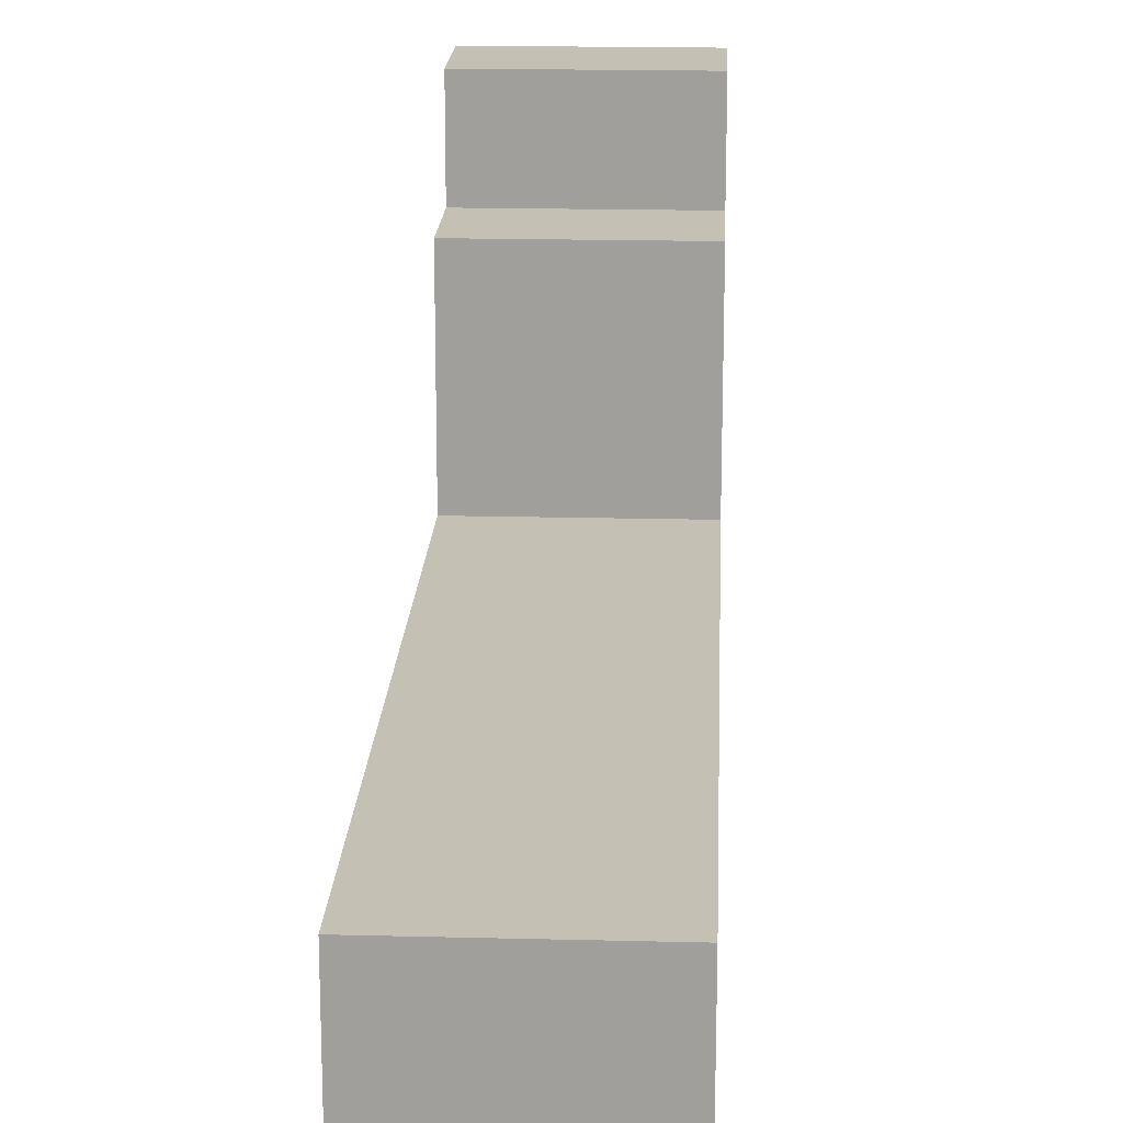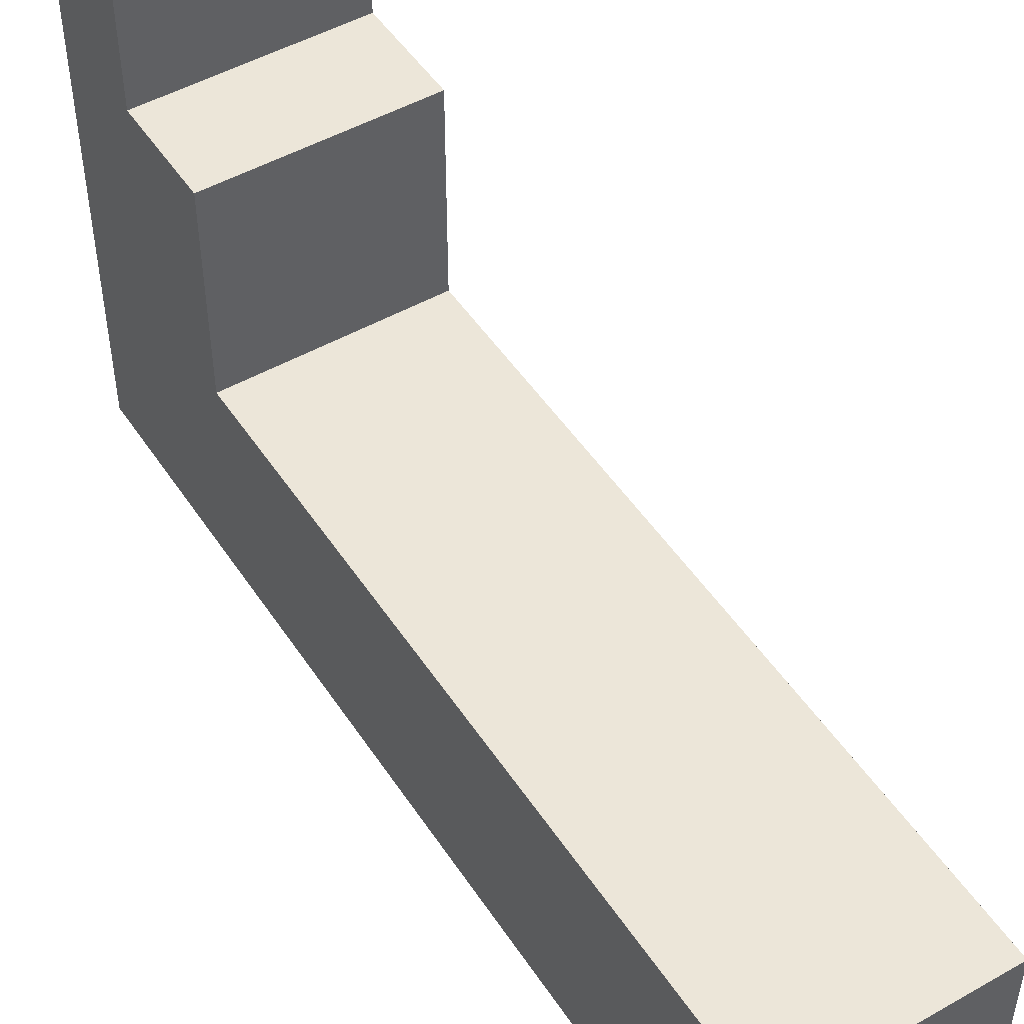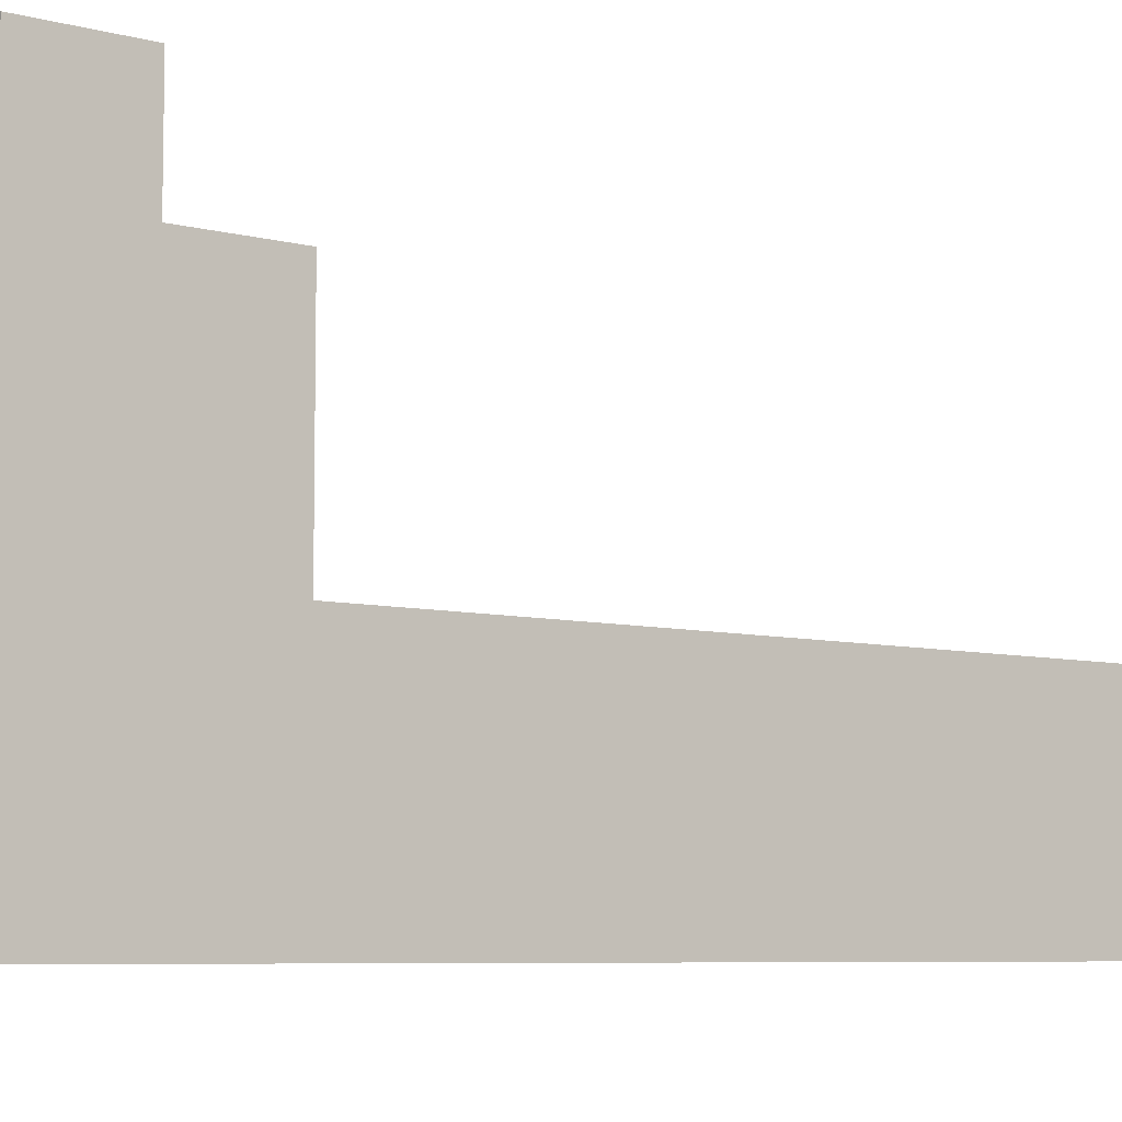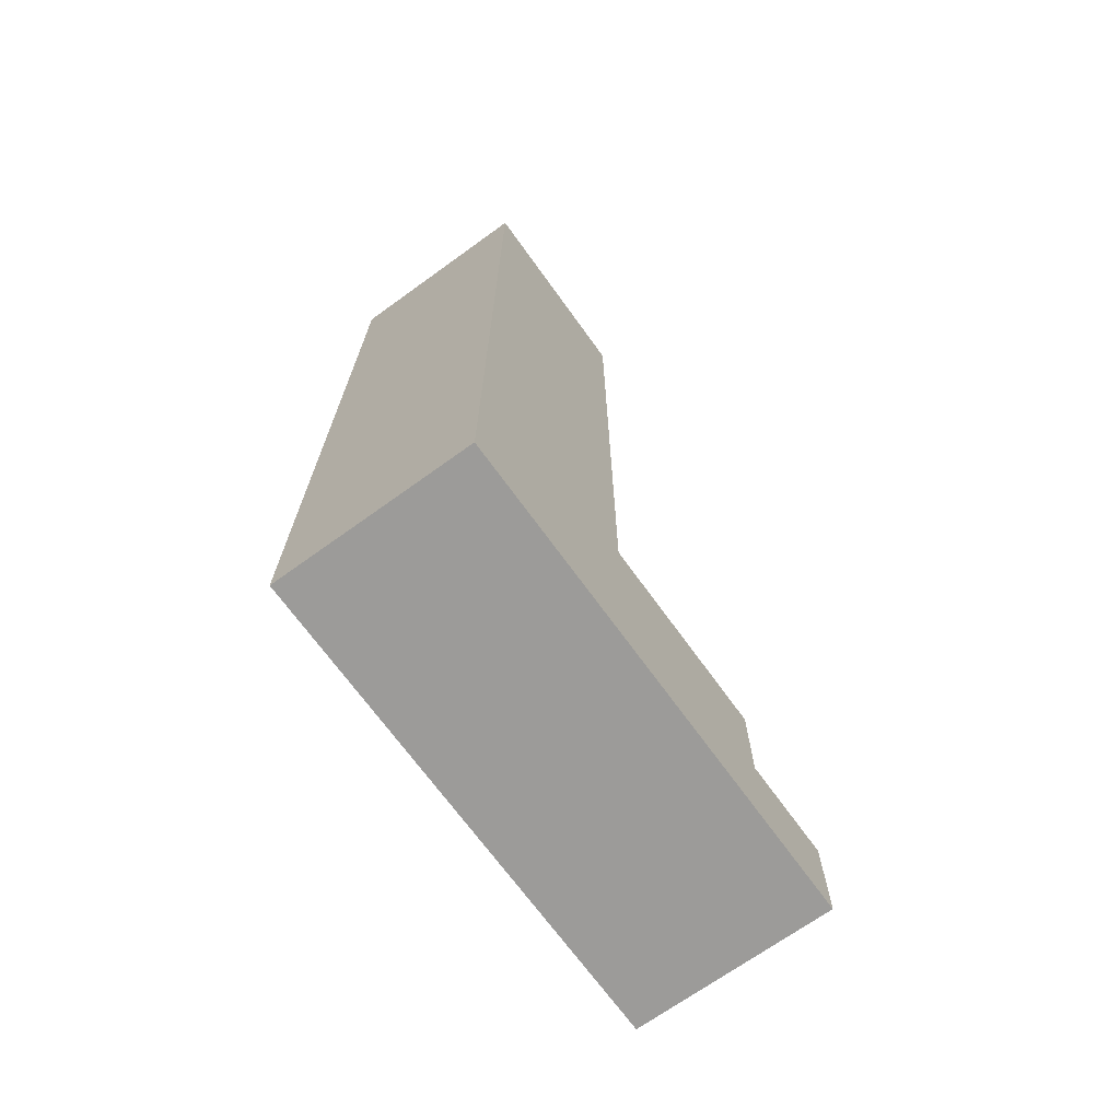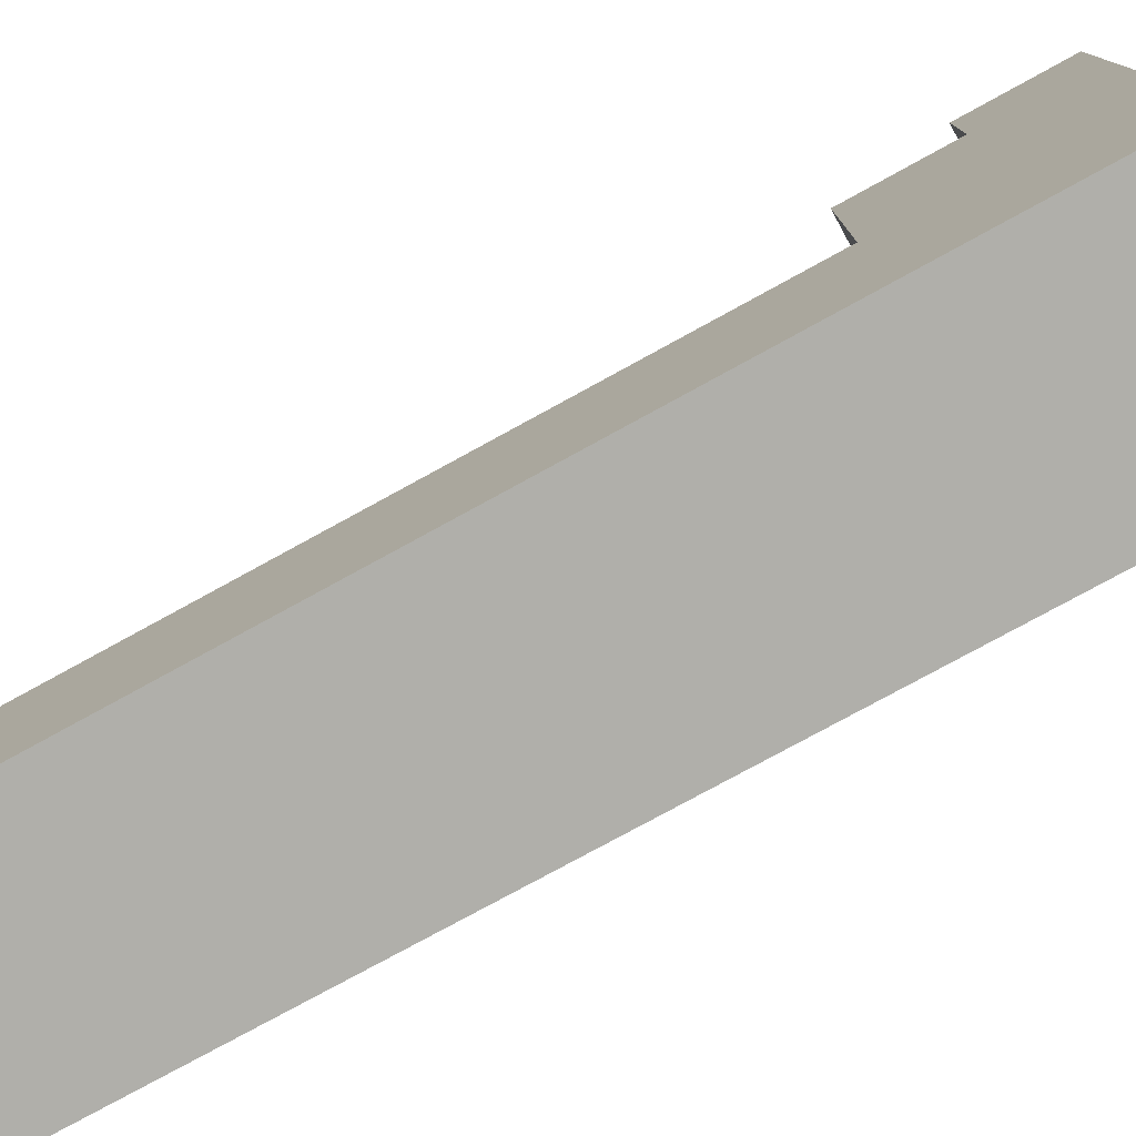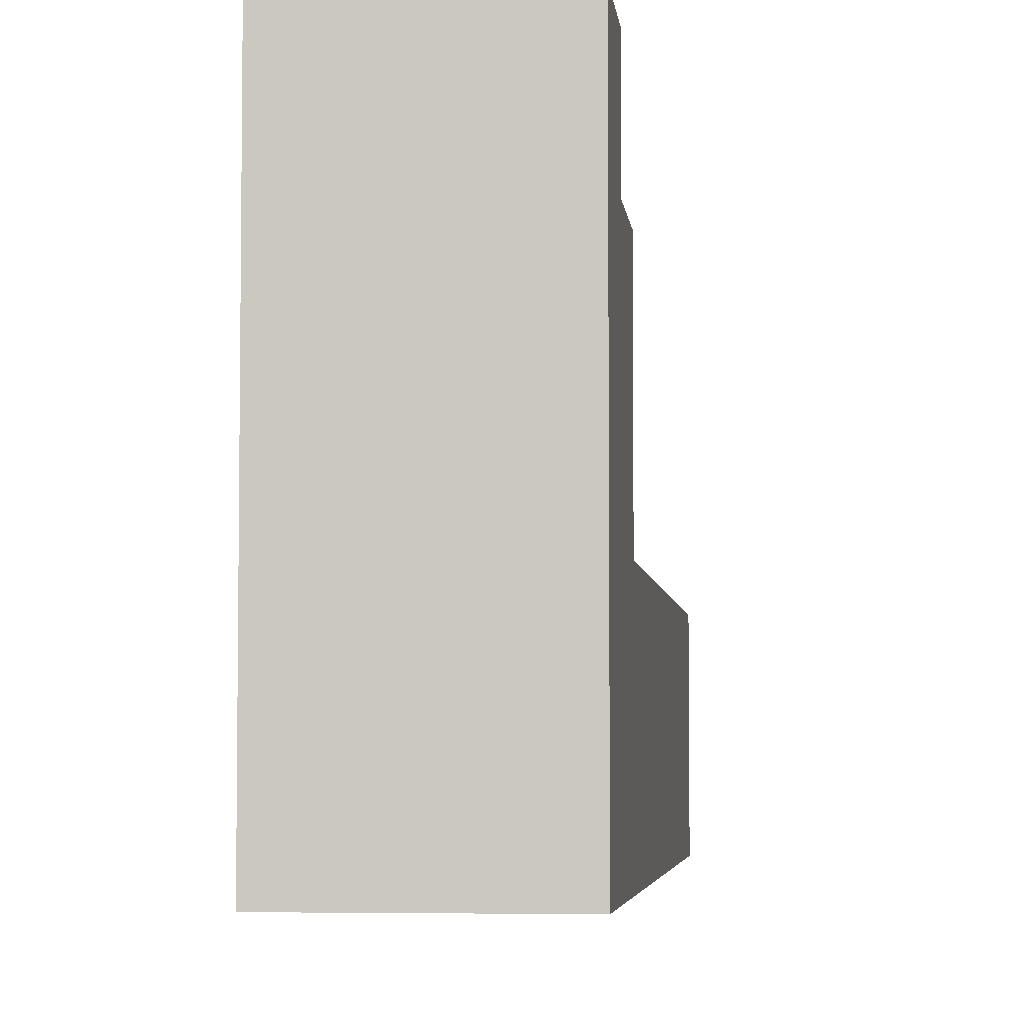
<metadata>
{"format":"obj","ext":"obj","renderer":"f3d","projection":"perspective","resolution":1024,"background":"white","views":[{"elev":18.3,"azim":-177.2,"up":"+Z"},{"elev":49.3,"azim":147.9,"up":"+Z"},{"elev":-6.9,"azim":52.5,"up":"+Z"},{"elev":-69.8,"azim":-144.2,"up":"+Y"},{"elev":-78.0,"azim":-61.3,"up":"+Z"},{"elev":-4.7,"azim":6.1,"up":"+Z"}]}
</metadata>
<code>
o
v -0.1 -0.9 0.4
v -0.1 -0.9 -0.1
v -0.1 -0.8 0.4
v -0.1 -0.8 0.3
v -0.1 -0.7 0.3
v -0.1 -0.7 0.1
v -0.1 -0.7 -0.1
v -0.1 0 0.1
v -0.1 0 -0.1
v 0.1 -0.9 0.4
v 0.1 -0.9 -0.1
v 0.1 -0.8 0.4
v 0.1 -0.8 0.3
v 0.1 -0.7 0.3
v 0.1 -0.7 0.1
v 0.1 -0.7 -0.1
v 0.1 0 0.1
v 0.1 0 -0.1
v -0.1 -0.9 0.4
v -0.1 -0.8 0.4
v 0.1 -0.9 0.4
v 0.1 -0.8 0.4
v -0.1 -0.8 0.3
v -0.1 -0.7 0.3
v 0.1 -0.8 0.3
v 0.1 -0.7 0.3
v -0.1 -0.7 0.1
v -0.1 0 0.1
v 0.1 -0.7 0.1
v 0.1 0 0.1
v -0.1 -0.9 -0.1
v -0.1 -0.7 -0.1
v -0.1 0 -0.1
v 0.1 -0.9 -0.1
v 0.1 -0.7 -0.1
v 0.1 0 -0.1
v -0.1 -0.9 0.4
v 0.1 -0.9 0.4
v -0.1 -0.9 -0.1
v 0.1 -0.9 -0.1
v -0.1 -0.8 0.4
v 0.1 -0.8 0.4
v -0.1 -0.8 0.3
v 0.1 -0.8 0.3
v -0.1 -0.7 0.3
v 0.1 -0.7 0.3
v -0.1 -0.7 0.1
v 0.1 -0.7 0.1
v -0.1 0 0.1
v 0.1 0 0.1
v -0.1 0 -0.1
v 0.1 0 -0.1
f 3 2 1
f 4 2 3
f 5 2 4
f 6 2 5
f 7 2 6
f 8 7 6
f 9 7 8
f 10 11 12
f 12 11 13
f 13 11 14
f 14 11 15
f 15 11 16
f 15 16 17
f 17 16 18
f 21 20 19
f 22 20 21
f 25 24 23
f 26 24 25
f 29 28 27
f 30 28 29
f 31 32 34
f 32 33 35
f 34 32 35
f 35 33 36
f 39 38 37
f 40 38 39
f 41 42 43
f 43 42 44
f 45 46 47
f 47 46 48
f 49 50 51
f 51 50 52

</code>
